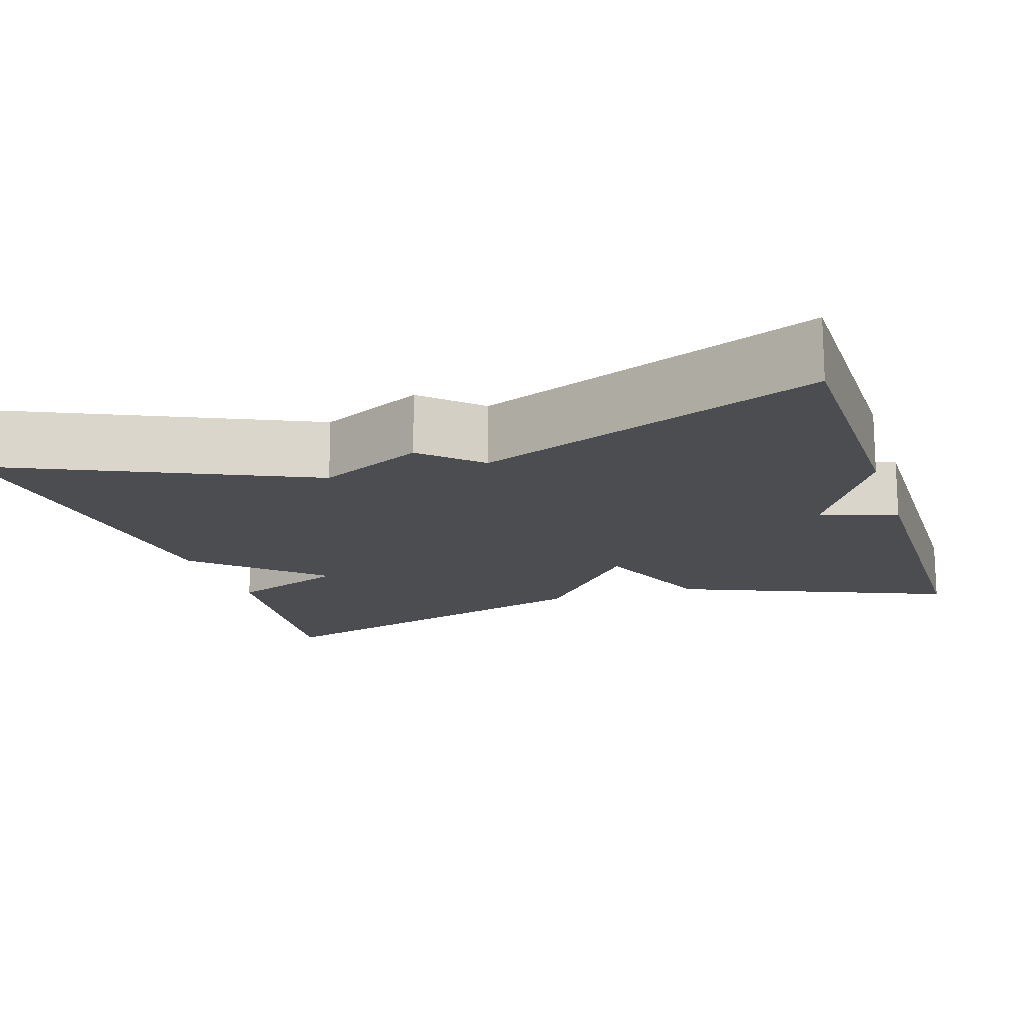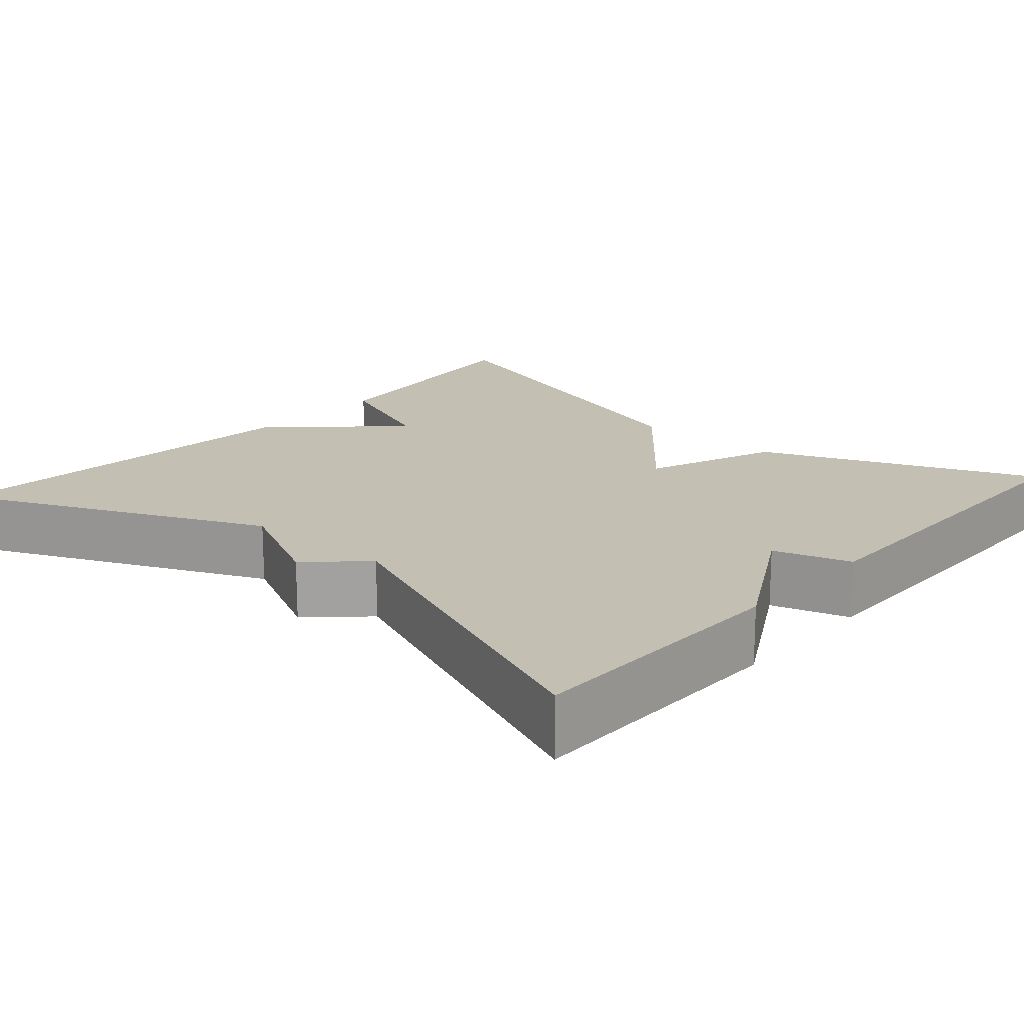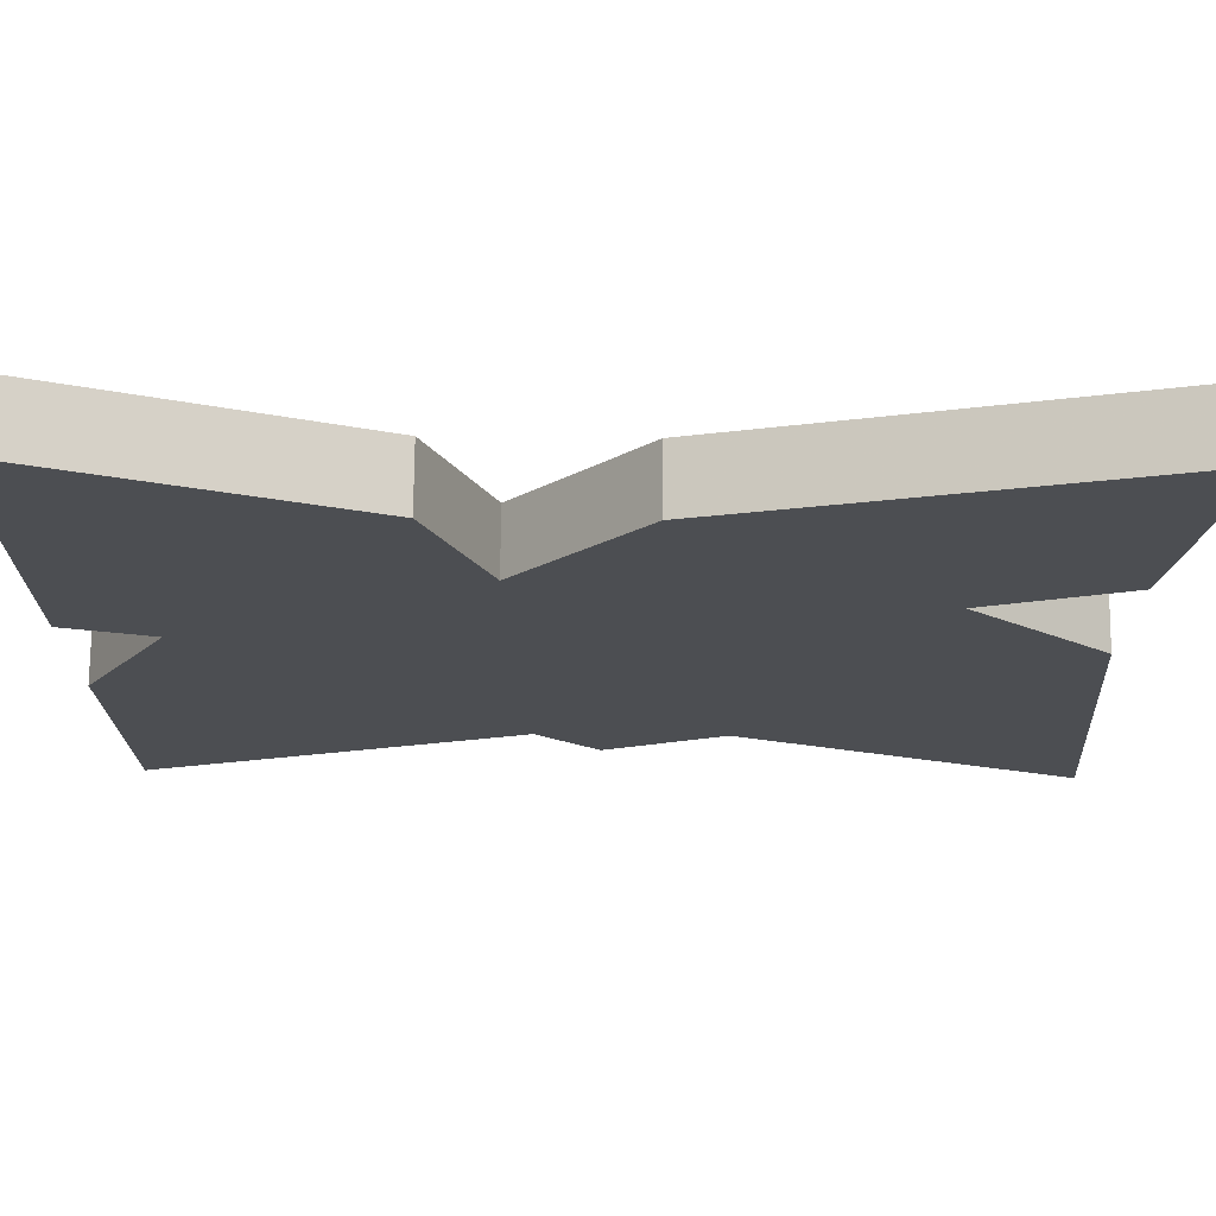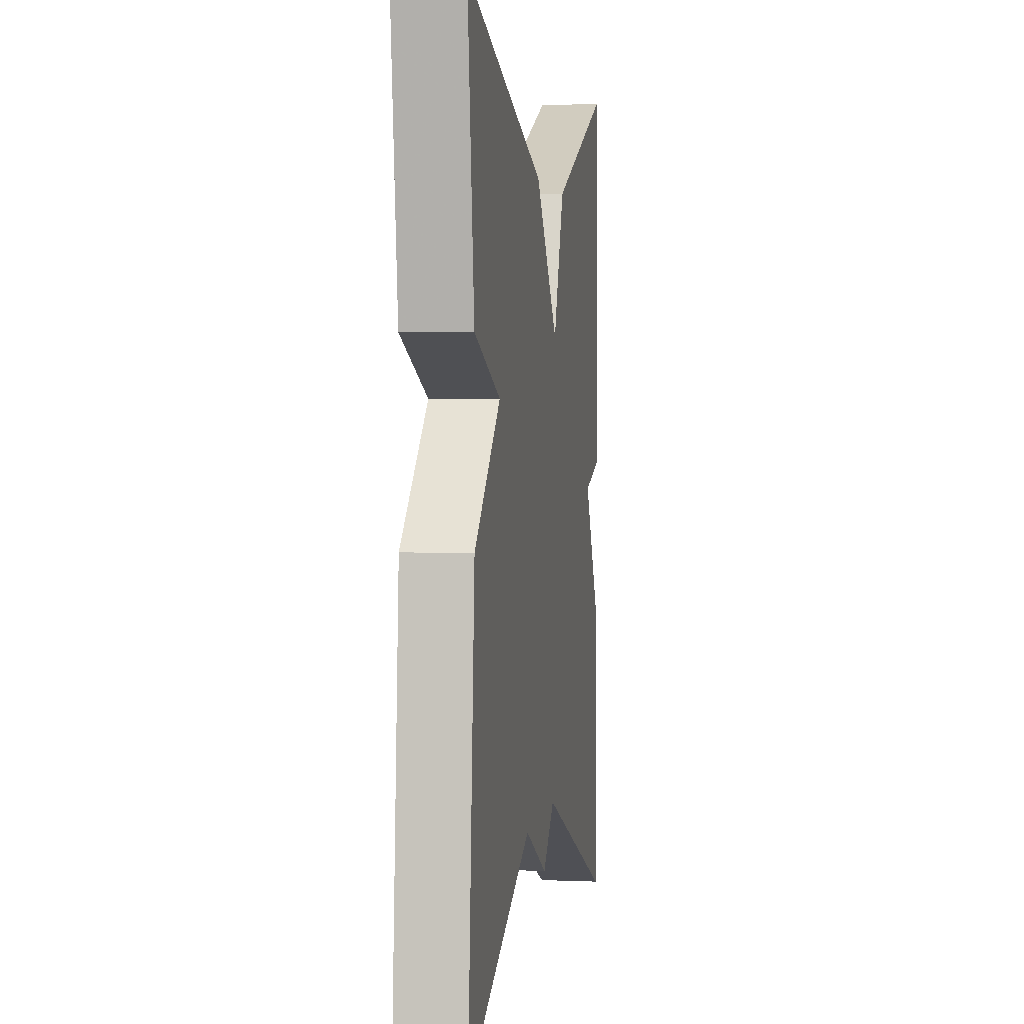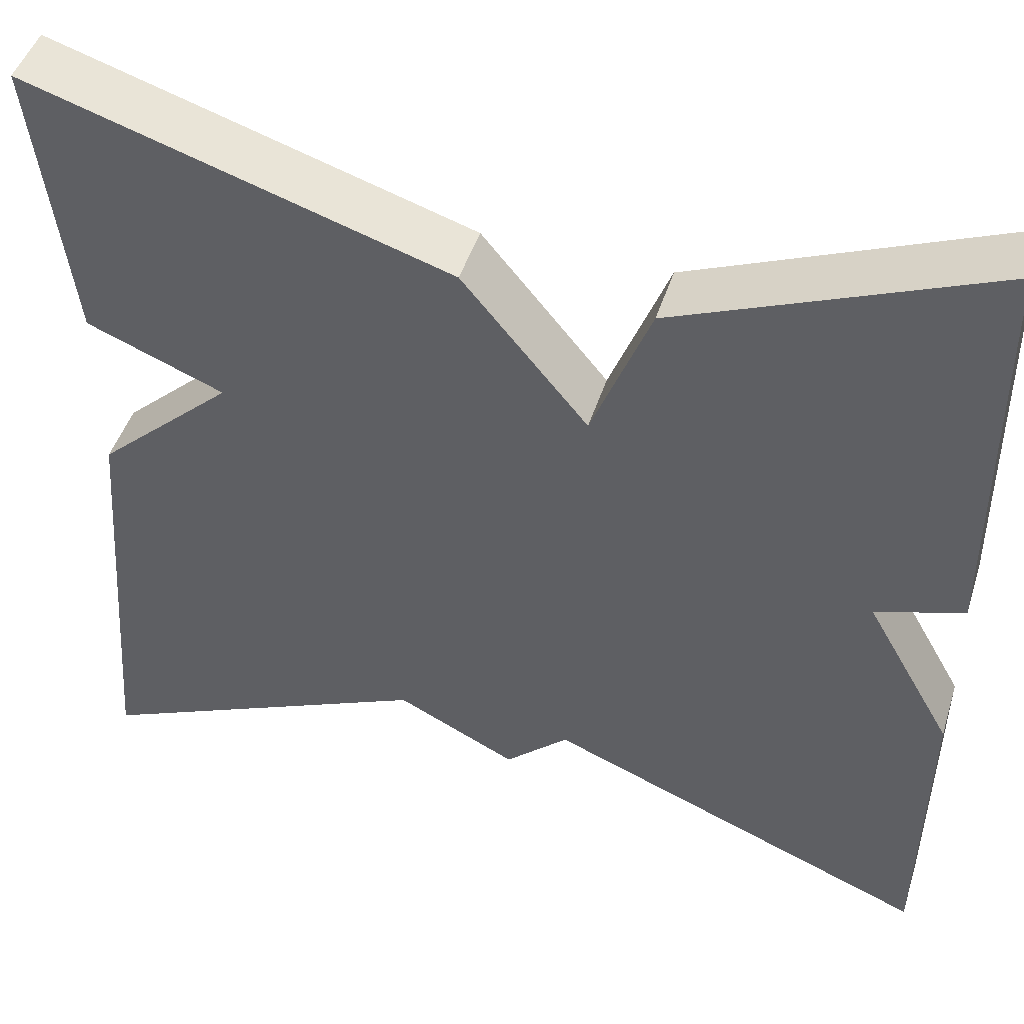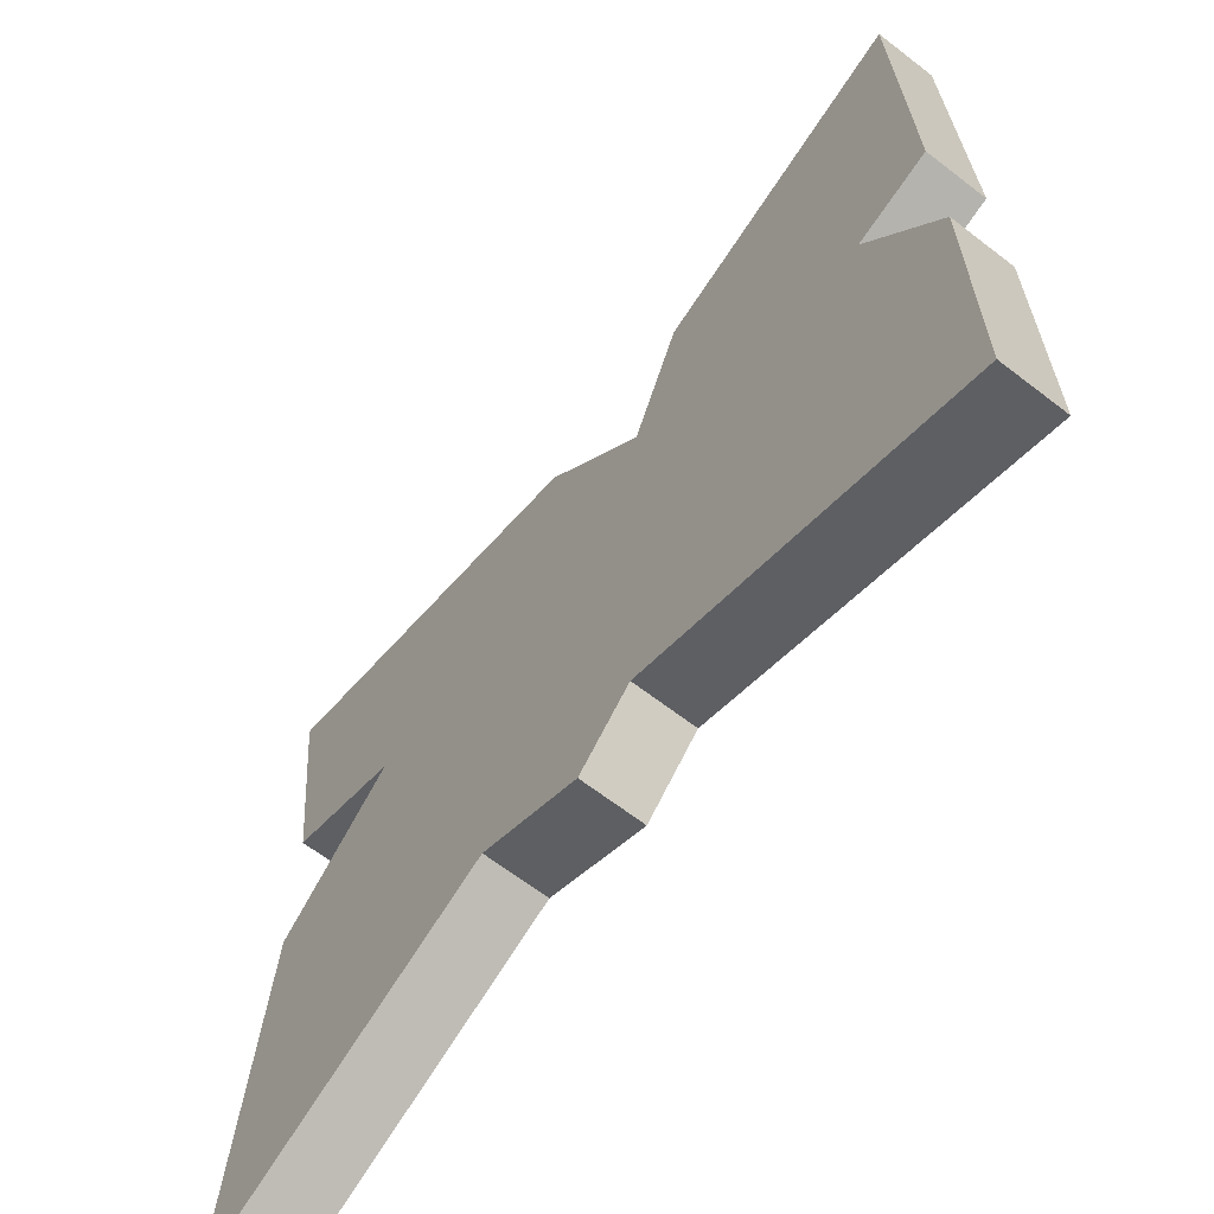
<metadata>
{"format":"obj","ext":"obj","renderer":"f3d","projection":"perspective","resolution":1024,"background":"white","views":[{"elev":-15.6,"azim":-162.3,"up":"+Y"},{"elev":17.9,"azim":-138.6,"up":"+Y"},{"elev":73.1,"azim":0.5,"up":"+Z"},{"elev":2.5,"azim":98.5,"up":"+Z"},{"elev":46.8,"azim":-162.7,"up":"+Z"},{"elev":-66.0,"azim":-127.7,"up":"+Z"}]}
</metadata>
<code>
v -0.5 0.07 0.5
v -0.158 0.07 0.358
v -0.094 0.07 0.193
v 0.042 0.07 0.358
v 0.5 0.07 0.5
v 0.462 0.07 0.183
v 0.312 0.07 0.123
v 0.462 0.07 -0.017
v 0.5 0.07 -0.5
v 0.122 0.07 -0.33
v -0.009 0.07 -0.395
v -0.078 0.07 -0.33
v -0.5 0.07 -0.5
v -0.504 0.07 -0.158
v -0.408 0.07 0.012
v -0.504 0.07 0.042
v -0.5 0 0.5
v -0.158 0 0.358
v -0.094 0 0.193
v 0.042 0 0.358
v 0.5 0 0.5
v 0.462 0 0.183
v 0.312 0 0.123
v 0.462 0 -0.017
v 0.5 0 -0.5
v 0.122 0 -0.33
v -0.009 0 -0.395
v -0.078 0 -0.33
v -0.5 0 -0.5
v -0.504 0 -0.158
v -0.408 0 0.012
v -0.504 0 0.042
f 1 2 3
f 16 1 3
f 15 16 3
f 14 15 3
f 13 14 3
f 12 13 3
f 12 3 4
f 11 12 4
f 10 11 4
f 9 10 4
f 8 9 4
f 7 8 4
f 4 5 6 7
f 19 18 17
f 19 17 32
f 19 32 31
f 19 31 30
f 19 30 29
f 19 29 28
f 20 19 28
f 20 28 27
f 20 27 26
f 20 26 25
f 20 25 24
f 20 24 23
f 23 22 21 20
f 1 17 18 2
f 2 18 19 3
f 3 19 20 4
f 4 20 21 5
f 5 21 22 6
f 6 22 23 7
f 7 23 24 8
f 8 24 25 9
f 9 25 26 10
f 10 26 27 11
f 11 27 28 12
f 12 28 29 13
f 13 29 30 14
f 14 30 31 15
f 15 31 32 16
f 16 32 17 1

</code>
